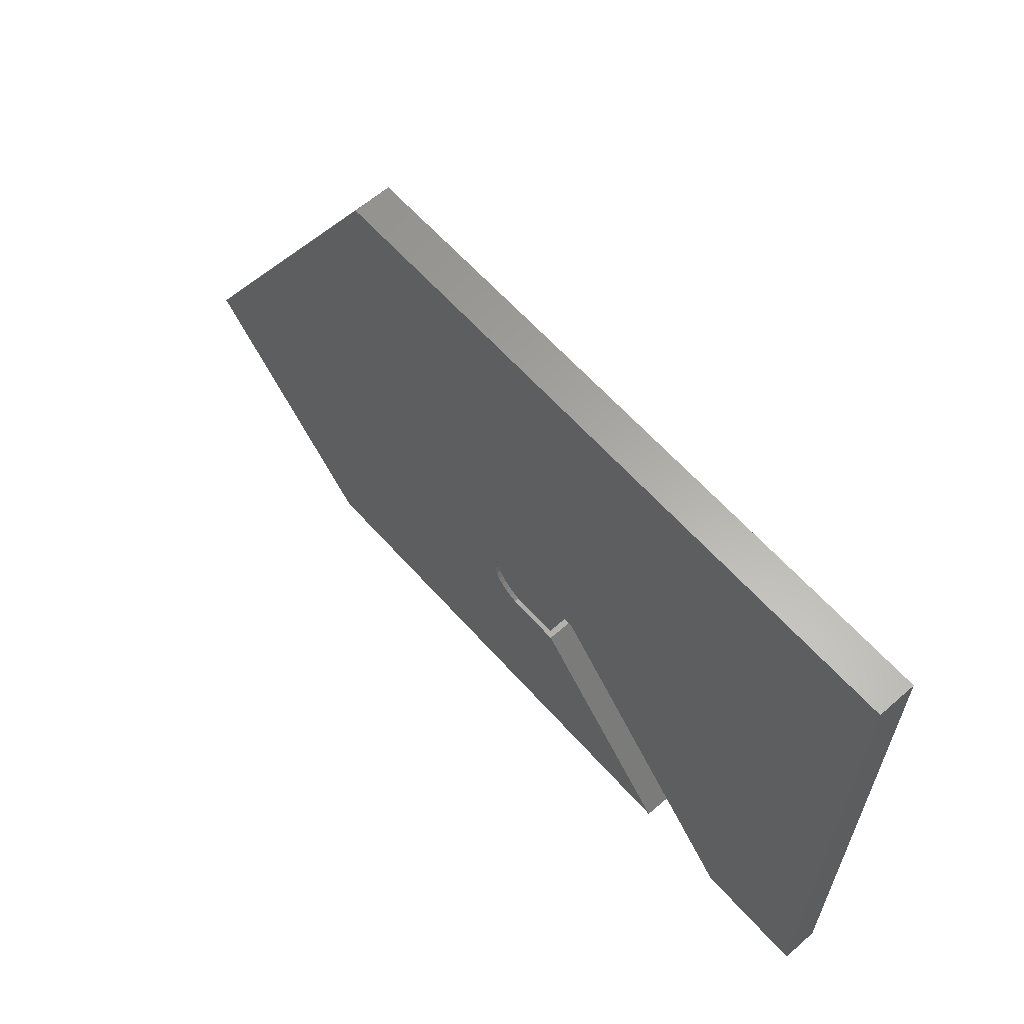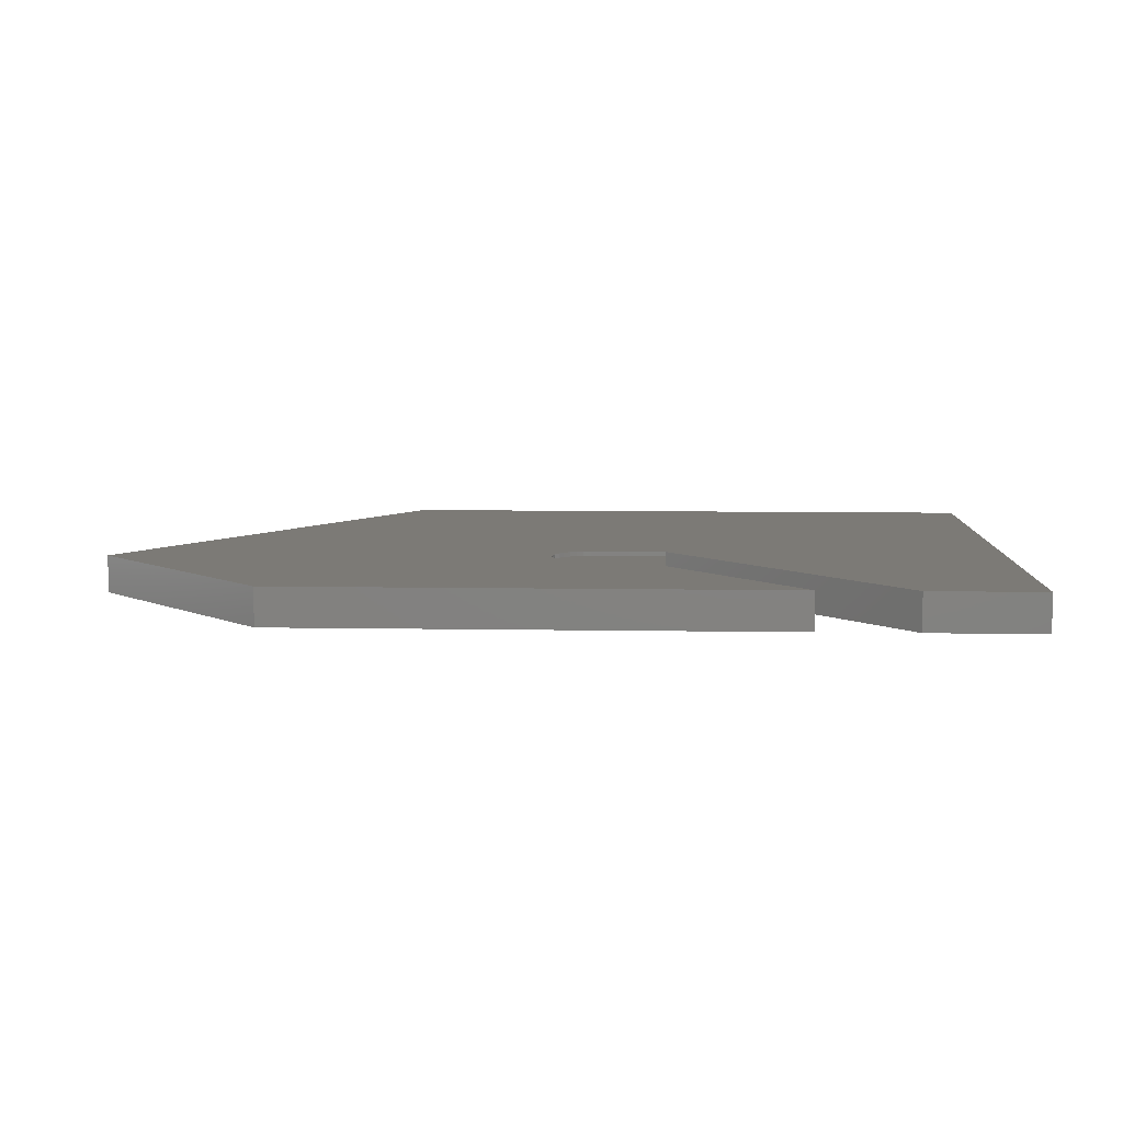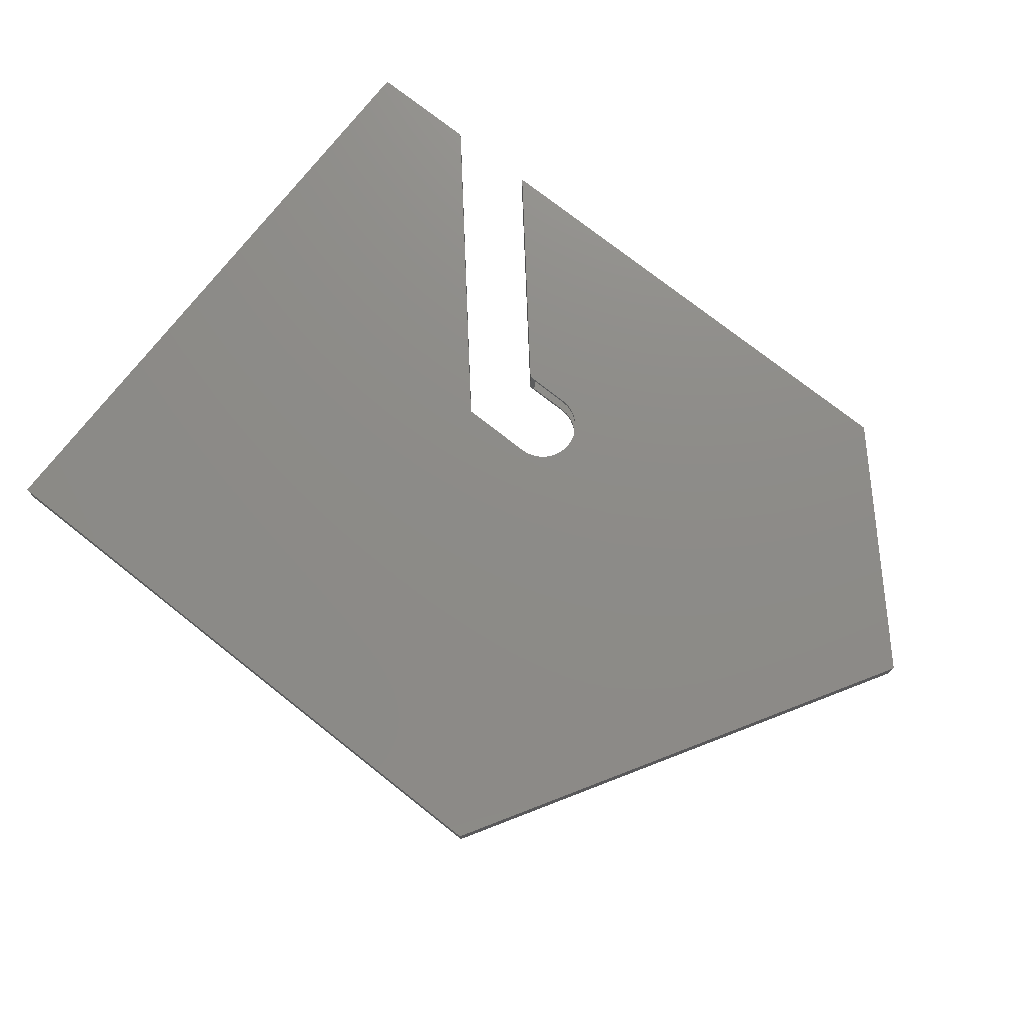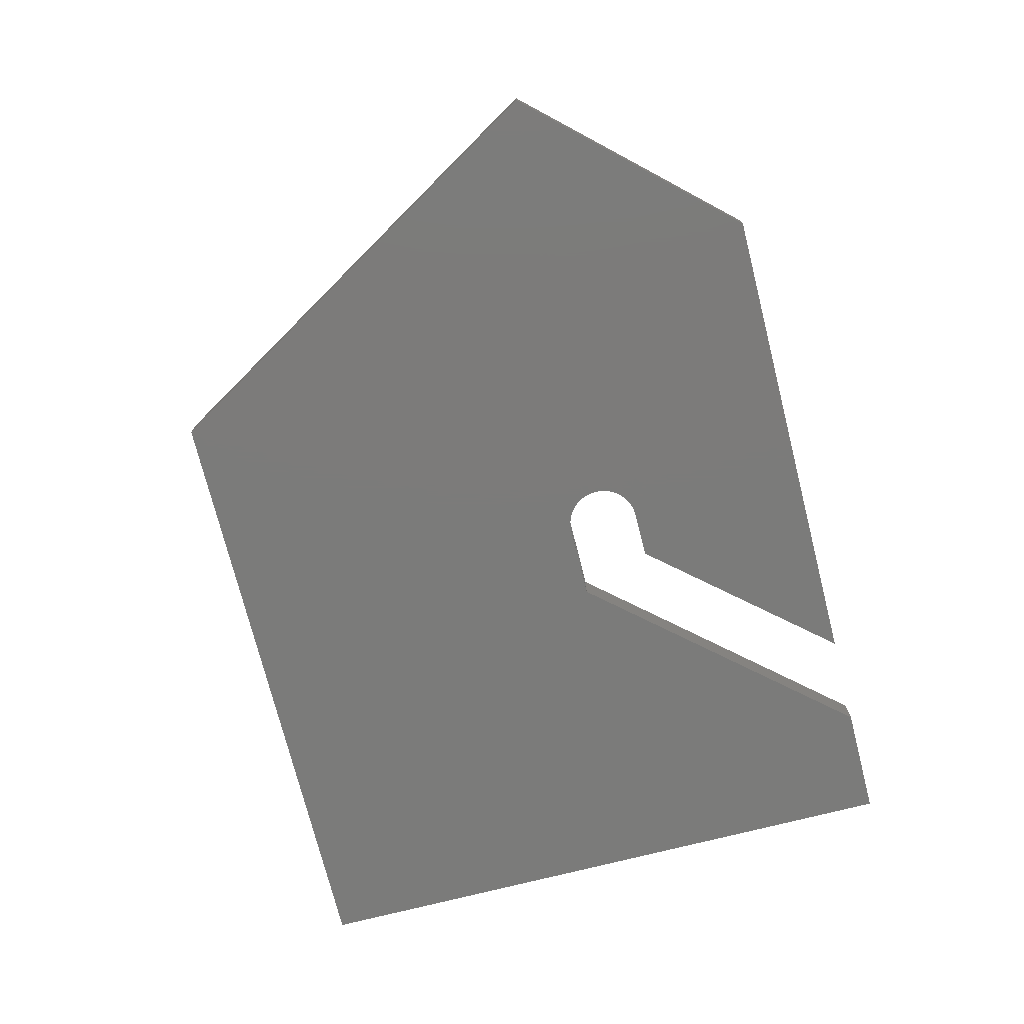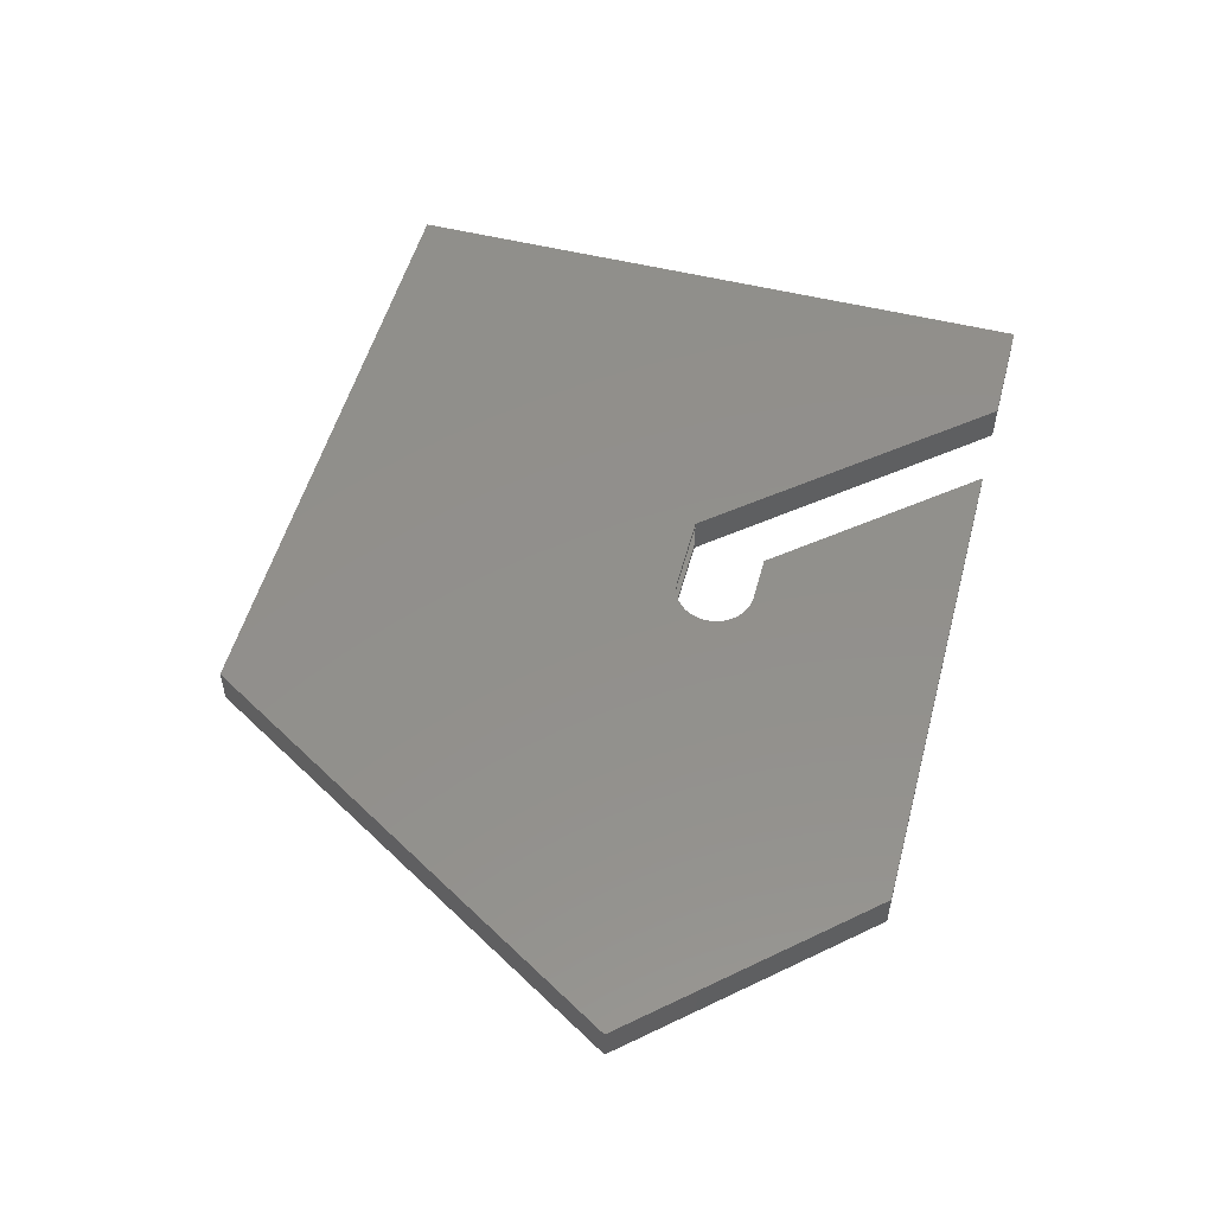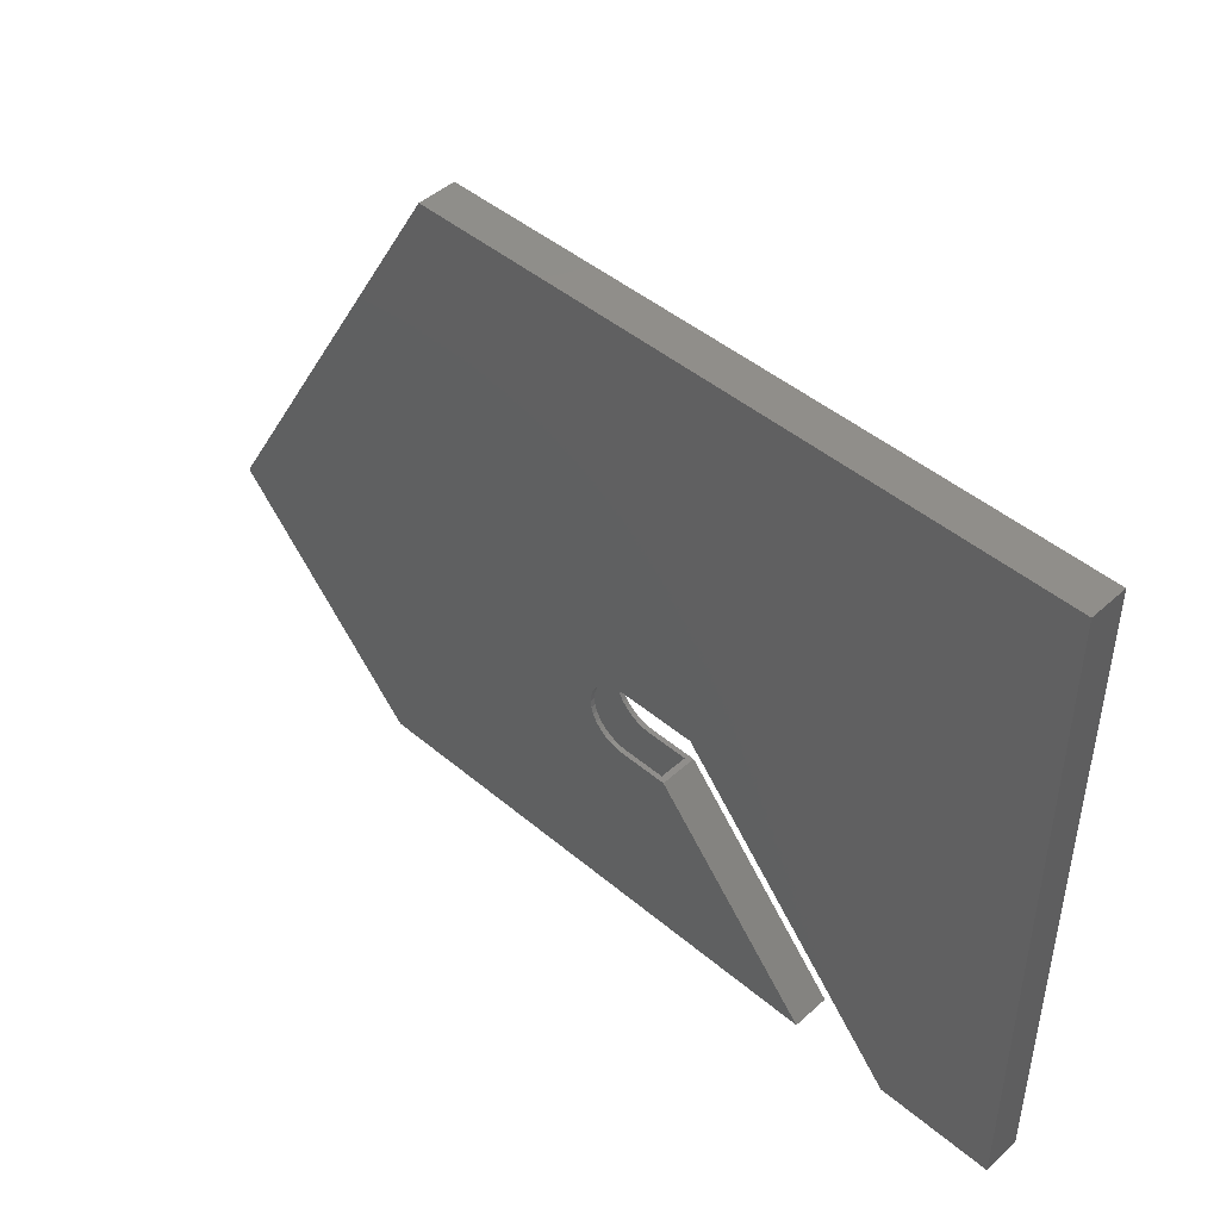
<metadata>
{"format":"stl","ext":"stl","renderer":"f3d","projection":"perspective","resolution":1024,"background":"white","views":[{"elev":62.3,"azim":-131.6,"up":"+Z"},{"elev":7.5,"azim":-177.1,"up":"+Y"},{"elev":75.5,"azim":38.2,"up":"+Y"},{"elev":-74.5,"azim":104.2,"up":"+Y"},{"elev":52.6,"azim":105.0,"up":"+Y"},{"elev":45.7,"azim":-136.0,"up":"+Z"}]}
</metadata>
<code>
# stl→obj: 106 verts, 208 faces
v -0.1919 -0.02344 -0.08914
v -0.1816 -0.02344 -0.08914
v -0.1919 0.02344 -0.08914
v -0.1816 0.02344 -0.08914
v -0.1816 -0.03125 -0.08914
v -0.05526 -0.03125 -0.08914
v -0.05526 -0.02344 -0.08914
v -0.1816 0.03125 -0.08914
v -0.05526 0.02344 -0.08914
v -0.05526 0.03125 -0.08914
v 0.007895 -0.02344 -0.1523
v 0.006681 -0.03125 -0.14
v 0.006681 -0.02344 -0.14
v 0.003087 -0.03125 -0.1281
v 0.003087 -0.02344 -0.1281
v -0.002749 -0.03125 -0.1172
v -0.002749 -0.02344 -0.1172
v -0.0106 -0.03125 -0.1076
v -0.0106 -0.02344 -0.1076
v -0.02017 -0.03125 -0.09979
v -0.02017 -0.02344 -0.09979
v -0.03109 -0.03125 -0.09395
v -0.03109 -0.02344 -0.09395
v -0.04294 -0.03125 -0.09036
v -0.04294 -0.02344 -0.09036
v 0.007895 -0.03125 -0.1523
v 0.006681 -0.02344 -0.1646
v 0.006681 -0.03125 -0.1646
v 0.003087 -0.02344 -0.1765
v 0.003087 -0.03125 -0.1765
v -0.002749 -0.02344 -0.1874
v -0.002749 -0.03125 -0.1874
v -0.0106 -0.02344 -0.197
v -0.0106 -0.03125 -0.197
v -0.02017 -0.02344 -0.2048
v -0.02017 -0.03125 -0.2048
v -0.03109 -0.02344 -0.2107
v -0.03109 -0.03125 -0.2107
v -0.04294 -0.02344 -0.2142
v -0.04294 -0.03125 -0.2142
v -0.05526 -0.02344 -0.2155
v -0.05526 -0.03125 -0.2155
v 0.007895 0.03125 -0.1523
v 0.006681 0.02344 -0.14
v 0.006681 0.03125 -0.14
v 0.003087 0.02344 -0.1281
v 0.003087 0.03125 -0.1281
v -0.002749 0.02344 -0.1172
v -0.002749 0.03125 -0.1172
v -0.0106 0.02344 -0.1076
v -0.0106 0.03125 -0.1076
v -0.02017 0.02344 -0.09979
v -0.02017 0.03125 -0.09979
v -0.03109 0.02344 -0.09395
v -0.03109 0.03125 -0.09395
v -0.04294 0.02344 -0.09036
v -0.04294 0.03125 -0.09036
v 0.007895 0.02344 -0.1523
v 0.006681 0.03125 -0.1646
v 0.006681 0.02344 -0.1646
v 0.003087 0.03125 -0.1765
v 0.003087 0.02344 -0.1765
v -0.002749 0.03125 -0.1874
v -0.002749 0.02344 -0.1874
v -0.0106 0.03125 -0.197
v -0.0106 0.02344 -0.197
v -0.02017 0.03125 -0.2048
v -0.02017 0.02344 -0.2048
v -0.03109 0.03125 -0.2107
v -0.03109 0.02344 -0.2107
v -0.04294 0.03125 -0.2142
v -0.04294 0.02344 -0.2142
v -0.05526 0.03125 -0.2155
v -0.05526 0.02344 -0.2155
v -0.1342 0.03125 -0.2155
v -0.1342 -0.03125 -0.2155
v -0.124 -0.02344 -0.2155
v -0.124 0.02344 -0.2155
v -0.5605 -0.03125 -0.5312
v -0.5605 0.03125 -0.5312
v -0.3857 -0.02344 -0.5234
v -0.3857 0.02344 -0.5234
v 0.3035 0.02344 0.5504
v -0.7422 0.02344 0.5504
v -0.7422 0.02344 -0.5234
v -0.5641 0.02344 -0.5234
v 0.4308 0.02344 -0.5234
v 0.7403 0.02344 -0.1829
v 0.3035 -0.02344 0.5504
v 0.7403 -0.02344 -0.1829
v 0.4308 -0.02344 -0.5234
v -0.5641 -0.02344 -0.5234
v -0.7422 -0.02344 -0.5234
v -0.7422 -0.02344 0.5504
v -0.75 -0.03125 -0.5312
v 0.75 -0.03125 -0.1839
v 0.4342 -0.03125 -0.5312
v 0.3079 -0.03125 0.5582
v -0.75 -0.03125 0.5582
v -0.4026 -0.03125 -0.5312
v -0.75 0.03125 -0.5312
v 0.75 0.03125 -0.1839
v 0.4342 0.03125 -0.5312
v 0.3079 0.03125 0.5582
v -0.75 0.03125 0.5582
v -0.4026 0.03125 -0.5312
f 1 2 3
f 3 2 4
f 5 2 6
f 6 2 7
f 4 8 9
f 9 8 10
f 11 12 13
f 13 12 14
f 13 14 15
f 15 14 16
f 15 16 17
f 17 16 18
f 17 18 19
f 19 18 20
f 19 20 21
f 21 20 22
f 21 22 23
f 23 22 24
f 23 24 25
f 25 24 6
f 25 6 7
f 12 11 26
f 26 11 27
f 26 27 28
f 28 27 29
f 28 29 30
f 30 29 31
f 30 31 32
f 32 31 33
f 32 33 34
f 34 33 35
f 34 35 36
f 36 35 37
f 36 37 38
f 38 37 39
f 38 39 40
f 40 39 41
f 40 41 42
f 43 44 45
f 45 44 46
f 45 46 47
f 47 46 48
f 47 48 49
f 49 48 50
f 49 50 51
f 51 50 52
f 51 52 53
f 53 52 54
f 53 54 55
f 55 54 56
f 55 56 57
f 57 56 9
f 57 9 10
f 44 43 58
f 58 43 59
f 58 59 60
f 60 59 61
f 60 61 62
f 62 61 63
f 62 63 64
f 64 63 65
f 64 65 66
f 66 65 67
f 66 67 68
f 68 67 69
f 68 69 70
f 70 69 71
f 70 71 72
f 72 71 73
f 72 73 74
f 75 76 77
f 75 77 78
f 75 78 74
f 75 74 73
f 42 41 76
f 76 41 77
f 79 80 8
f 79 8 4
f 79 4 2
f 79 2 5
f 77 81 78
f 78 81 82
f 83 84 85
f 83 85 86
f 83 86 3
f 83 3 4
f 83 4 9
f 83 9 56
f 83 56 54
f 83 54 52
f 83 52 50
f 83 50 48
f 83 48 46
f 83 46 44
f 83 44 58
f 83 58 87
f 83 87 88
f 87 58 60
f 87 60 62
f 87 62 64
f 87 64 66
f 87 66 68
f 87 68 70
f 87 70 72
f 87 72 74
f 87 74 78
f 87 78 82
f 89 90 91
f 89 91 11
f 89 11 13
f 89 13 15
f 89 15 17
f 89 17 19
f 89 19 21
f 89 21 23
f 89 23 25
f 89 25 7
f 89 7 2
f 89 2 1
f 89 1 92
f 89 92 93
f 89 93 94
f 91 81 77
f 91 77 41
f 91 41 39
f 91 39 37
f 91 37 35
f 91 35 33
f 91 33 31
f 91 31 29
f 91 29 27
f 91 27 11
f 81 91 82
f 82 91 87
f 93 92 85
f 85 92 86
f 92 1 86
f 86 1 3
f 91 90 87
f 87 90 88
f 90 89 88
f 88 89 83
f 89 94 83
f 83 94 84
f 94 93 84
f 84 93 85
f 95 79 5
f 96 16 14
f 96 14 12
f 96 12 26
f 96 26 28
f 96 28 30
f 96 30 32
f 96 32 97
f 98 99 95
f 98 95 5
f 98 5 6
f 98 6 24
f 98 24 22
f 98 22 20
f 98 20 18
f 98 18 16
f 98 16 96
f 97 32 34
f 97 34 36
f 97 36 38
f 97 38 40
f 97 40 42
f 97 42 76
f 97 76 100
f 8 80 101
f 102 103 63
f 102 63 61
f 102 61 59
f 102 59 43
f 102 43 45
f 102 45 47
f 102 47 49
f 104 102 49
f 104 49 51
f 104 51 53
f 104 53 55
f 104 55 57
f 104 57 10
f 104 10 8
f 104 8 101
f 104 101 105
f 103 106 75
f 103 75 73
f 103 73 71
f 103 71 69
f 103 69 67
f 103 67 65
f 103 65 63
f 99 105 95
f 95 105 101
f 98 104 99
f 99 104 105
f 96 102 98
f 98 102 104
f 97 103 96
f 96 103 102
f 100 106 97
f 97 106 103
f 76 75 100
f 100 75 106
f 95 101 79
f 79 101 80

</code>
